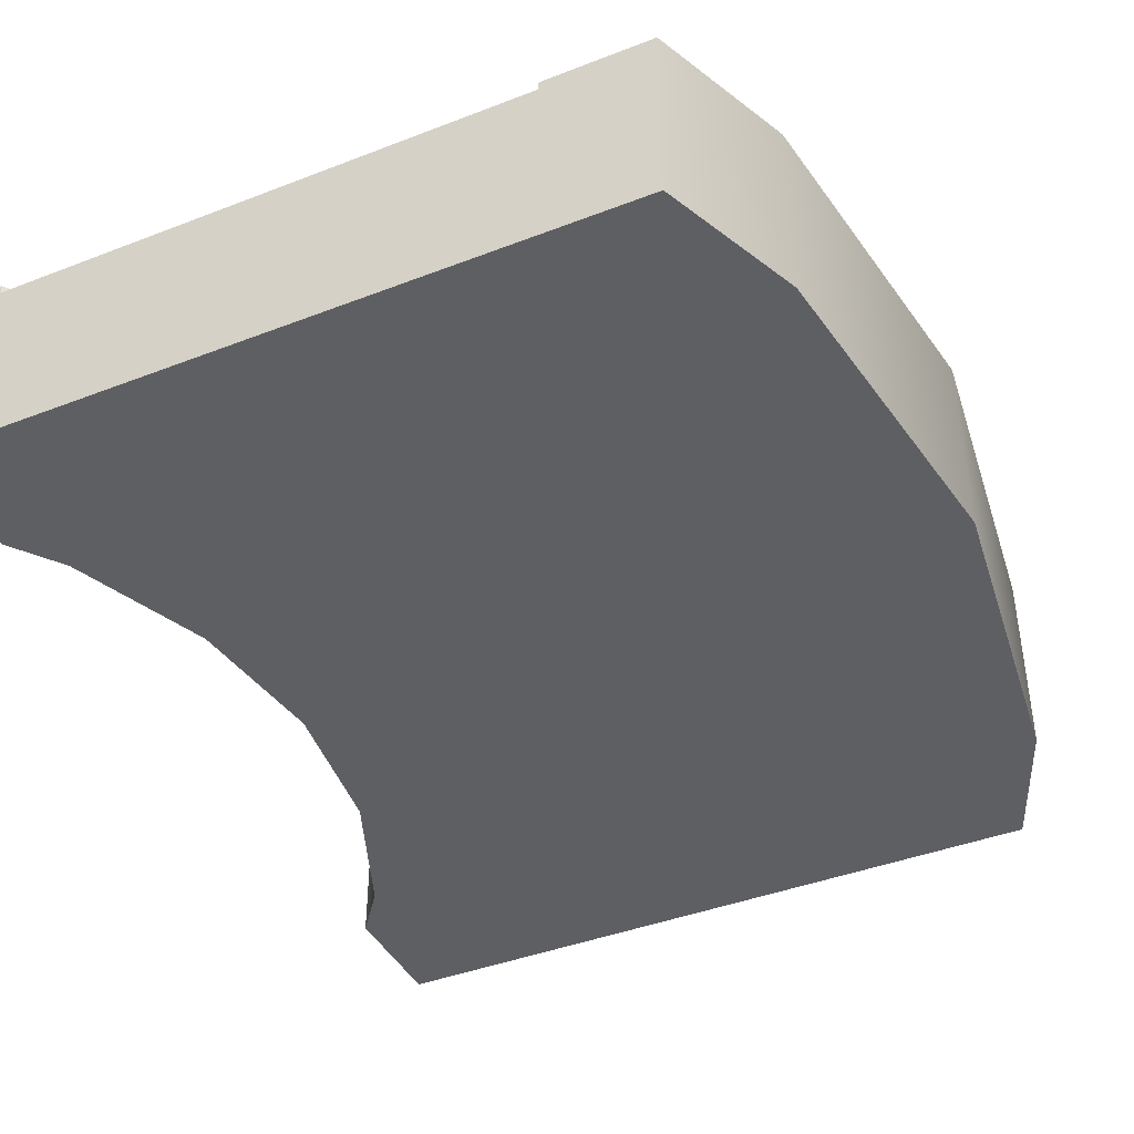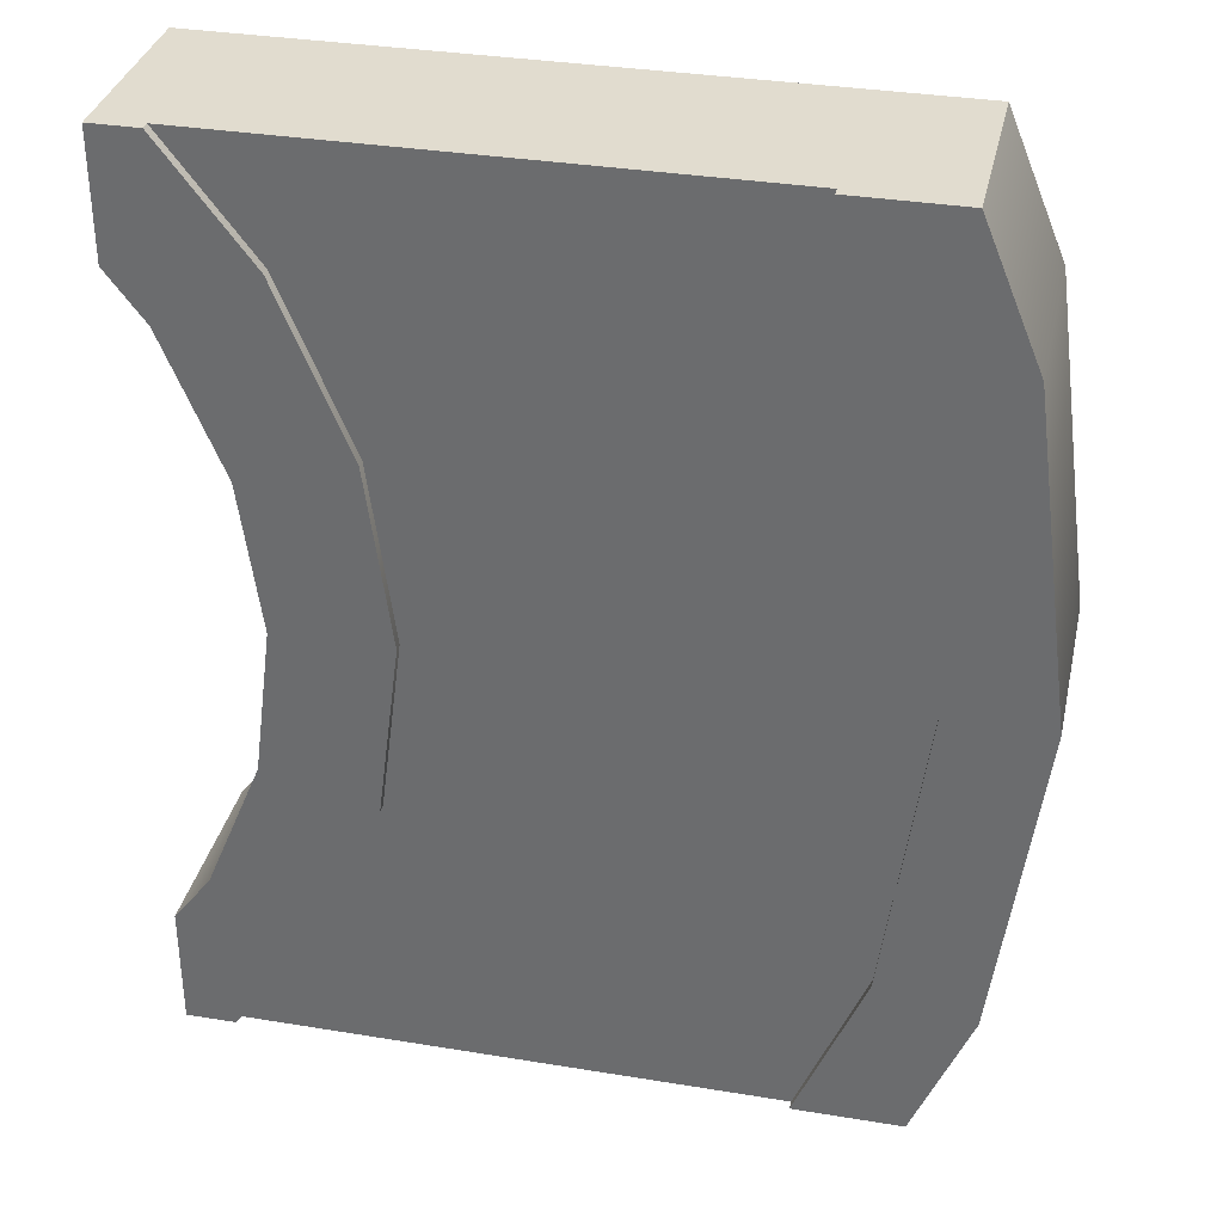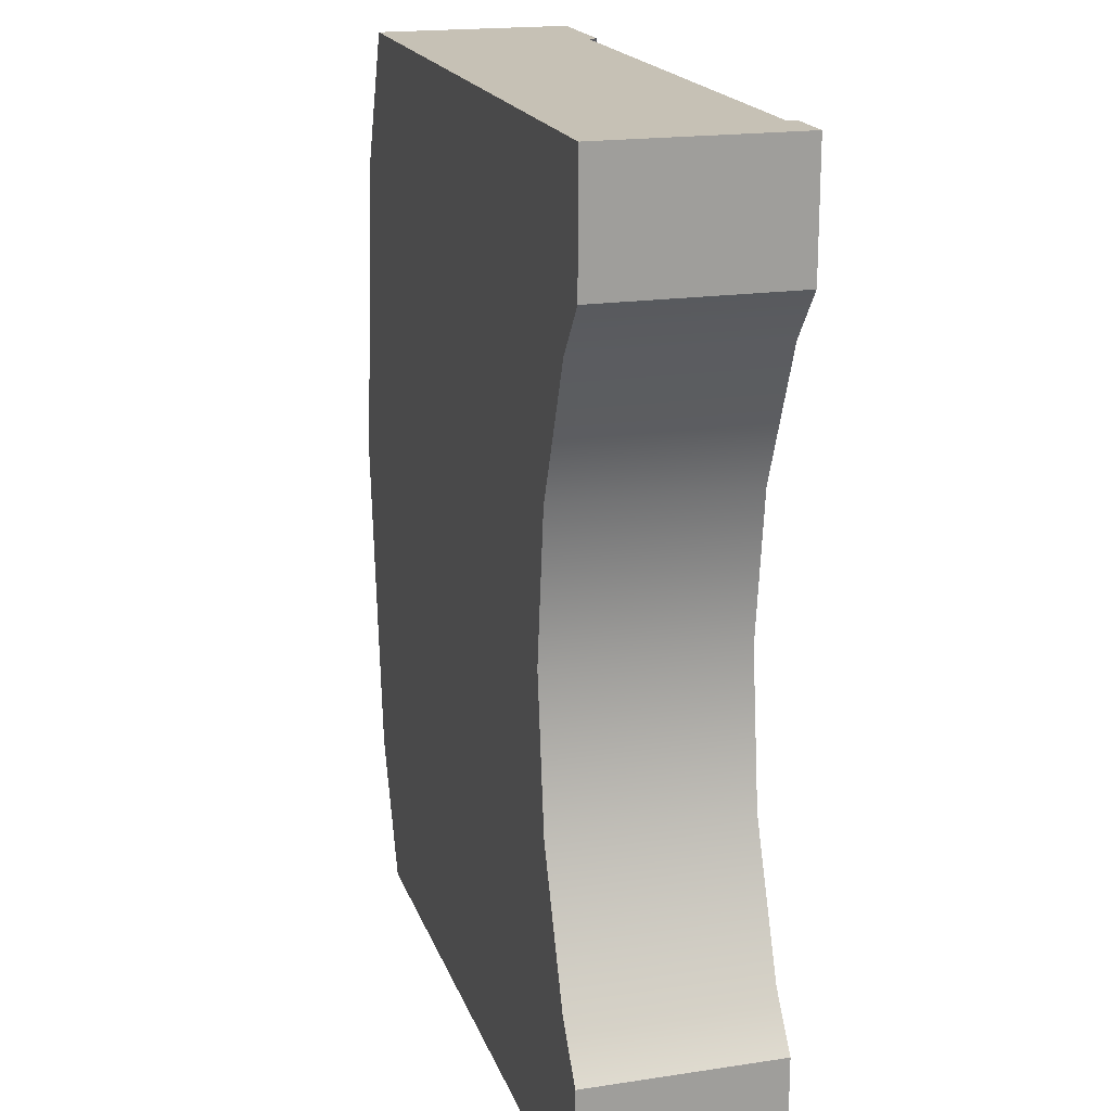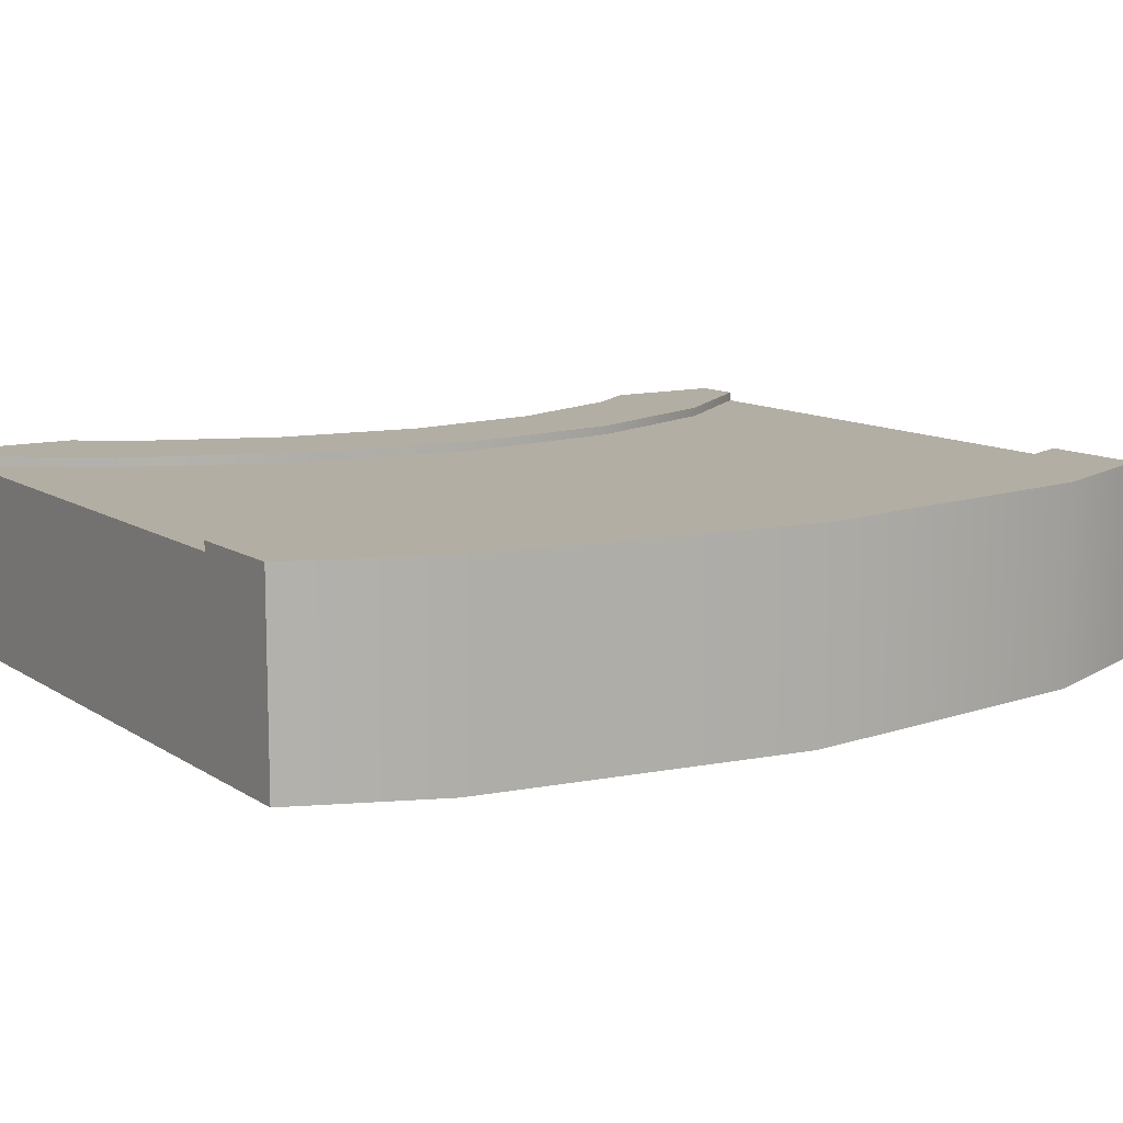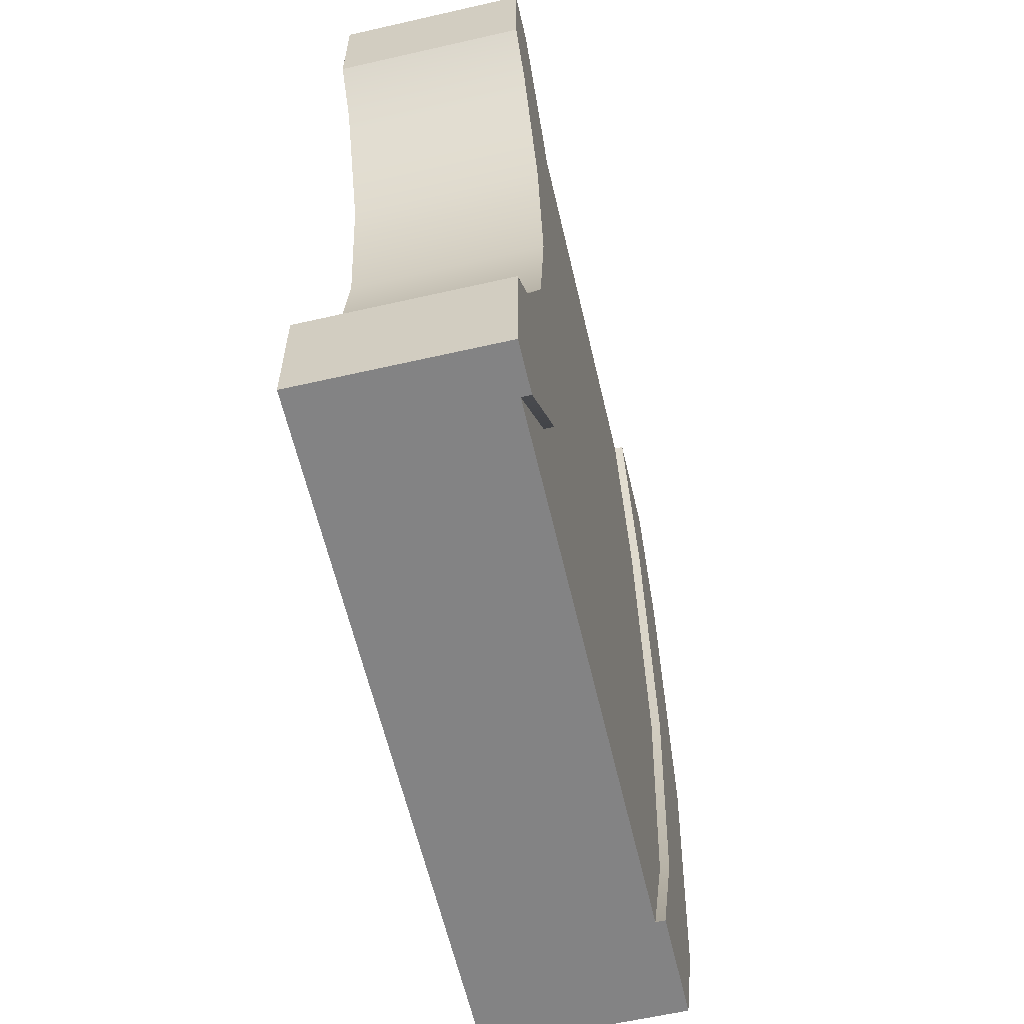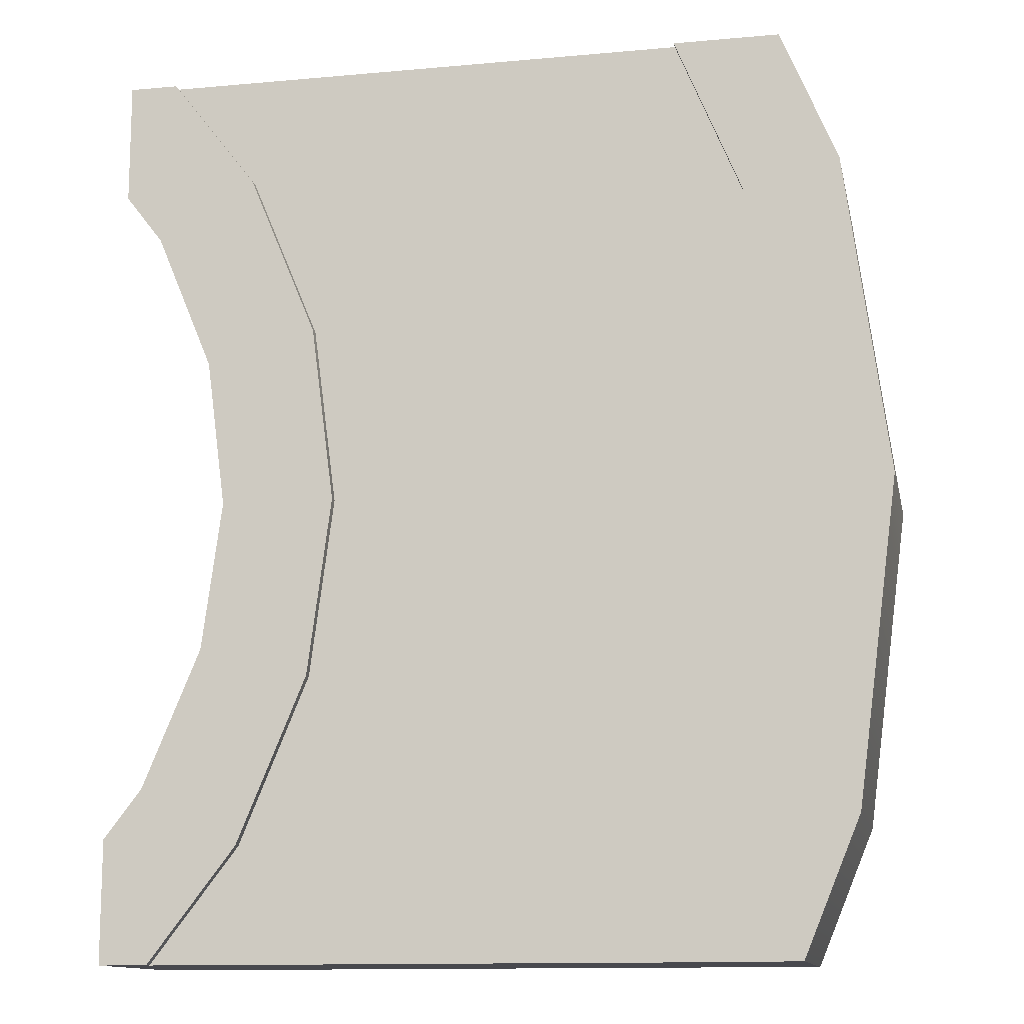
<metadata>
{"format":"obj","ext":"obj","renderer":"f3d","projection":"perspective","resolution":1024,"background":"white","views":[{"elev":-41.7,"azim":-155.0,"up":"+Y"},{"elev":34.2,"azim":-167.5,"up":"+Z"},{"elev":18.7,"azim":73.9,"up":"+Z"},{"elev":11.0,"azim":-123.0,"up":"+Y"},{"elev":-61.1,"azim":103.1,"up":"+Z"},{"elev":-12.7,"azim":-168.2,"up":"+Z"}]}
</metadata>
<code>
o roadTile_122
v 15.22 5.04 -16.66
v 17.02 5.04 -21
v 17.02 4.8 -21
v 15.22 4.8 -16.66
v 20.61 5.04 0
v 20.61 5.04 -3.209
v 19.61 5.04 -4.5
v 18.12 5.04 -8.118
v 17.61 5.04 -12
v 18.12 5.04 -15.88
v 19.61 5.04 -19.5
v 20.61 5.04 -20.79
v 20.61 5.04 -24
v 19.32 5.04 -24
v 14.61 5.04 -12
v 15.22 5.04 -7.341
v 17.02 5.04 -3
v 19.32 5.04 0
v 20.61 0 0
v 20.61 0 -3.209
v 2.586 5.04 0
v 2.586 0 -0
v 19.32 4.8 0
v 19.32 2.52 0
v 5.382 2.52 0
v 5.382 4.8 0
v 5.382 5.04 0
v 1.111 5.04 -3.561
v 1.111 0 -3.561
v 5.382 5.04 -24
v 2.586 5.04 -24
v 1.111 5.04 -20.44
v 0 5.04 -12
v 3.627 5.04 -4.235
v 2.605 5.04 -12
v 3.627 5.04 -19.76
v 20.61 1e-06 -24
v 2.586 1e-06 -24
v 5.382 4.8 -24
v 5.382 2.52 -24
v 19.32 2.52 -24
v 19.32 4.8 -24
v 0 1e-06 -12
v 1.111 1e-06 -20.44
v 20.61 1e-06 -20.79
v 19.61 1e-06 -19.5
v 18.12 1e-06 -15.88
v 17.61 1e-06 -12
v 18.12 0 -8.118
v 19.61 0 -4.5
v 3.627 4.8 -19.76
v 2.605 4.8 -12
v 3.627 4.8 -4.235
v 17.02 4.8 -3
v 15.22 4.8 -7.341
v 14.61 4.8 -12
f 2 4 1
f 16 8 9
f 5 20 6
f 25 22 19
f 28 22 21
f 35 36 32
f 40 41 37
f 43 47 48
f 33 29 28
f 32 43 33
f 31 44 32
f 37 12 45
f 11 45 12
f 10 46 11
f 9 47 10
f 8 48 9
f 7 49 8
f 6 50 7
f 36 39 30
f 35 51 36
f 34 52 35
f 27 53 34
f 14 3 2
f 17 23 18
f 16 54 17
f 15 55 16
f 1 56 15
f 2 3 4
f 18 5 6
f 18 6 17
f 6 7 17
f 16 17 7
f 1 15 9
f 15 16 9
f 1 9 10
f 14 2 12
f 2 1 10
f 12 13 14
f 11 12 2
f 2 10 11
f 16 7 8
f 5 19 20
f 27 21 26
f 21 22 25
f 26 21 25
f 19 5 24
f 5 18 23
f 23 24 5
f 24 25 19
f 28 29 22
f 36 30 31
f 31 32 36
f 32 33 35
f 33 28 35
f 28 21 34
f 35 28 34
f 21 27 34
f 38 31 40
f 31 30 39
f 39 40 31
f 14 13 42
f 13 37 41
f 42 13 41
f 38 40 37
f 20 19 50
f 19 22 50
f 22 29 49
f 29 43 48
f 43 44 47
f 44 38 47
f 38 37 46
f 37 45 46
f 29 48 49
f 47 38 46
f 49 50 22
f 33 43 29
f 32 44 43
f 31 38 44
f 37 13 12
f 11 46 45
f 10 47 46
f 9 48 47
f 8 49 48
f 7 50 49
f 6 20 50
f 36 51 39
f 35 52 51
f 34 53 52
f 27 26 53
f 14 42 3
f 17 54 23
f 16 55 54
f 15 56 55
f 1 4 56
f 4 3 39
f 39 41 40
f 23 25 24
f 3 42 39
f 39 51 4
f 51 52 56
f 52 53 56
f 53 26 55
f 56 53 55
f 26 23 54
f 26 54 55
f 51 56 4
f 39 42 41
f 23 26 25

</code>
